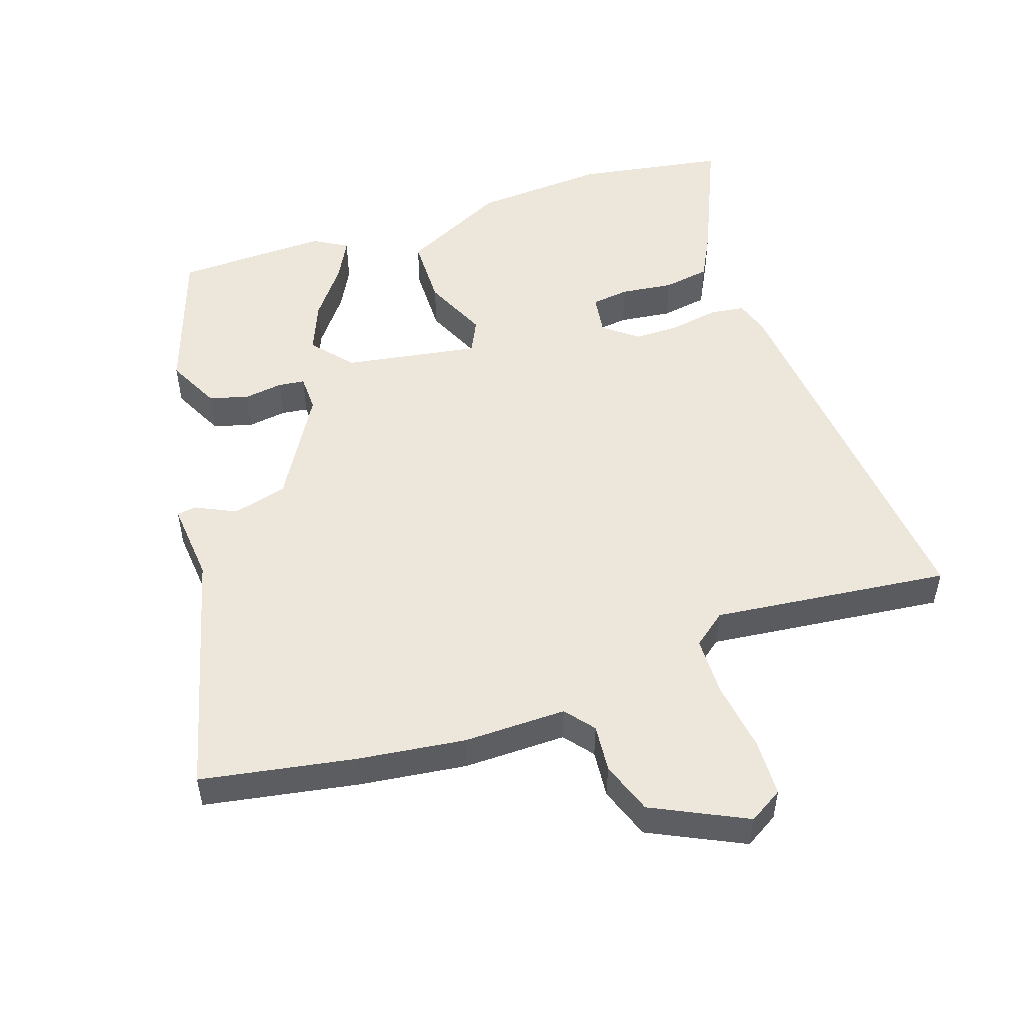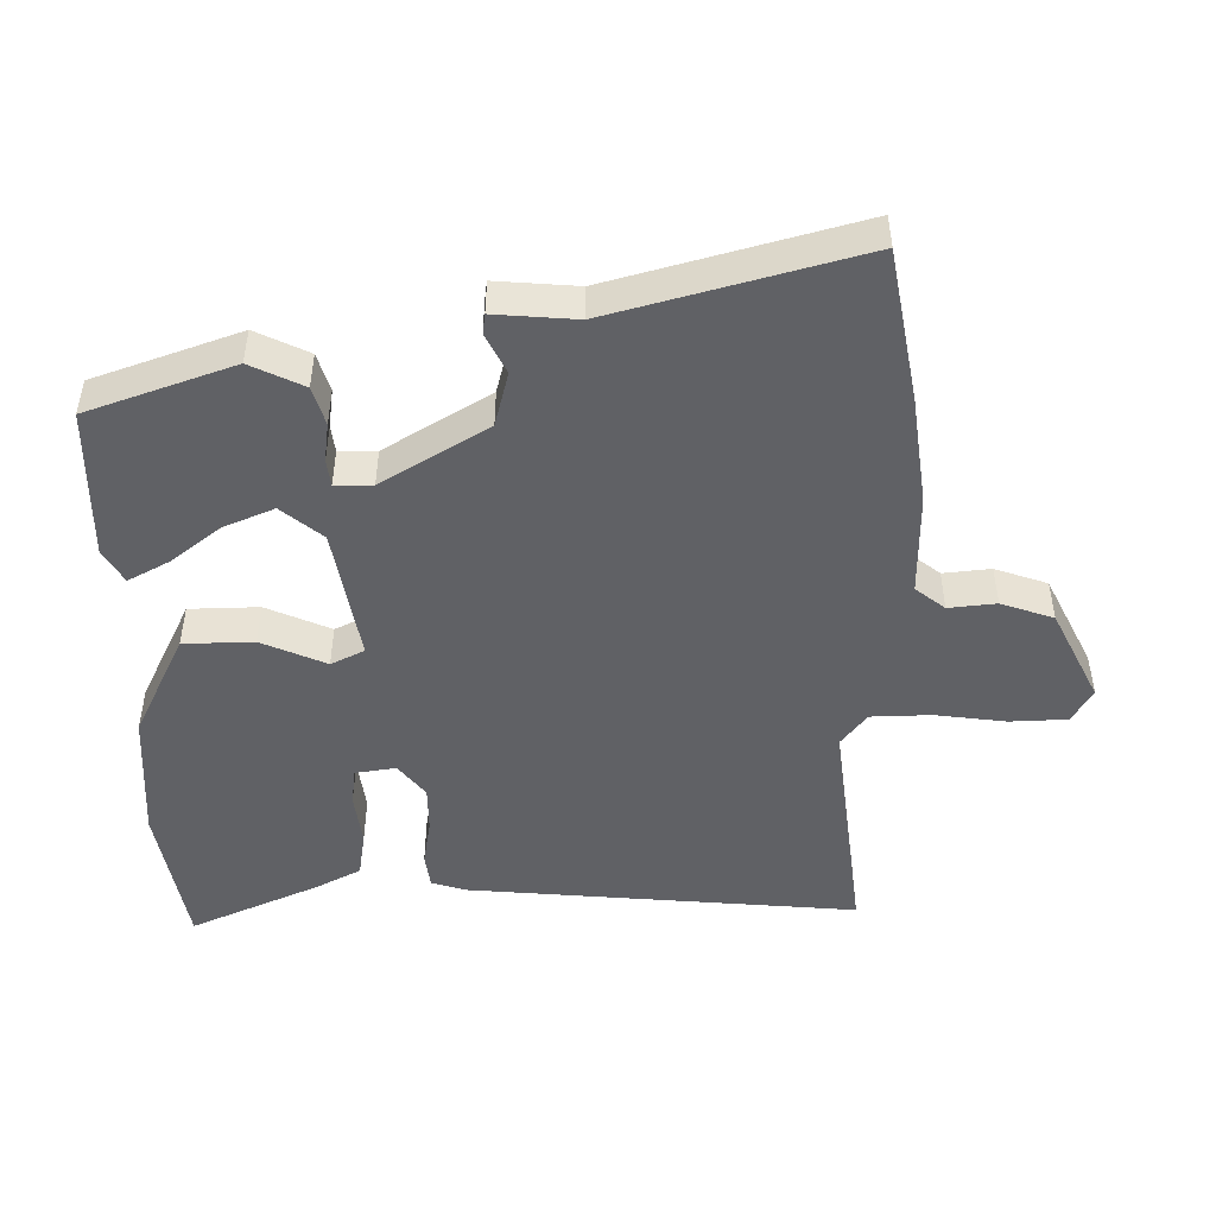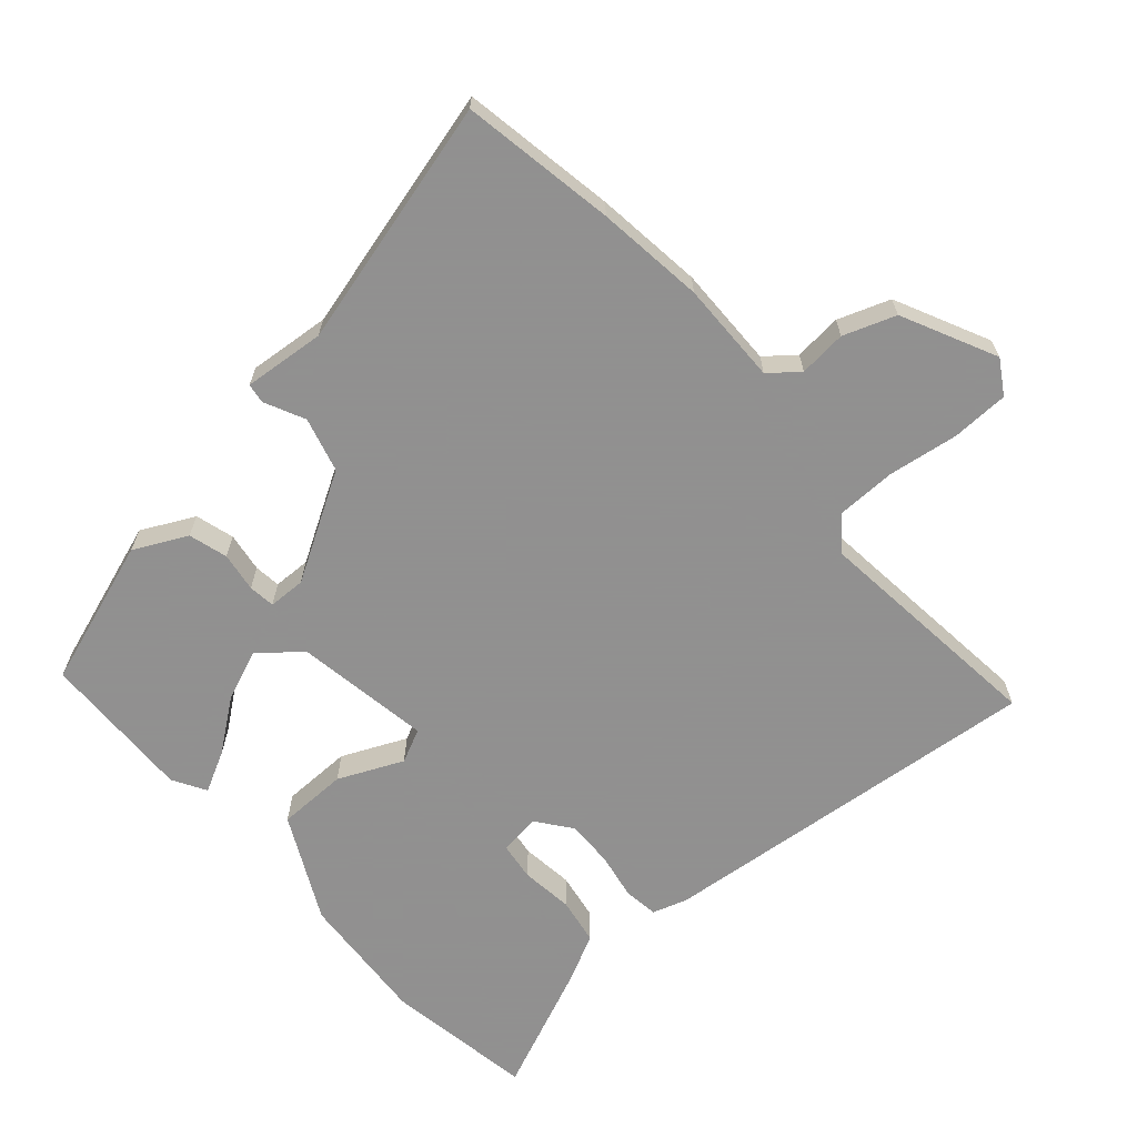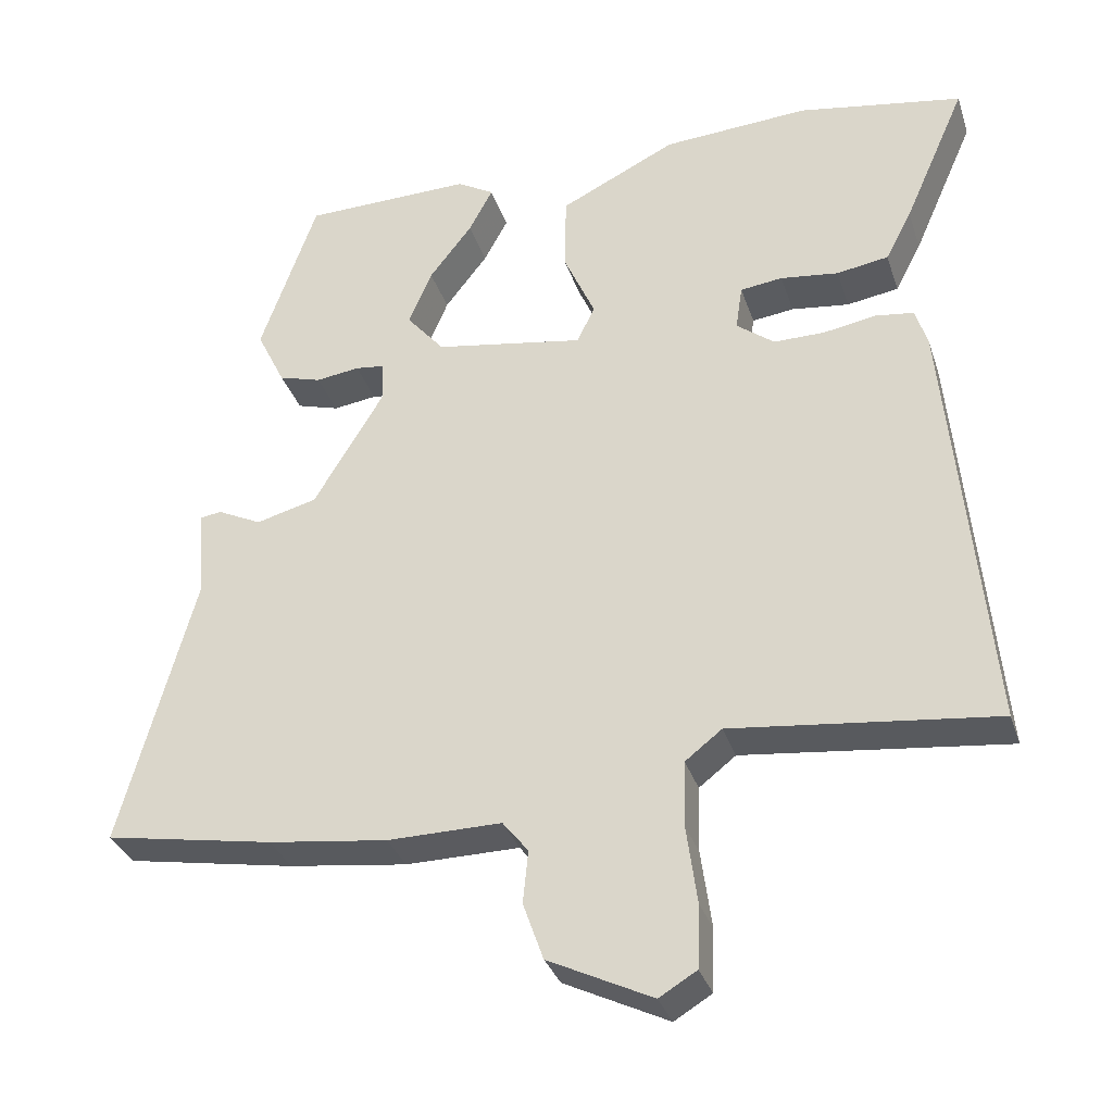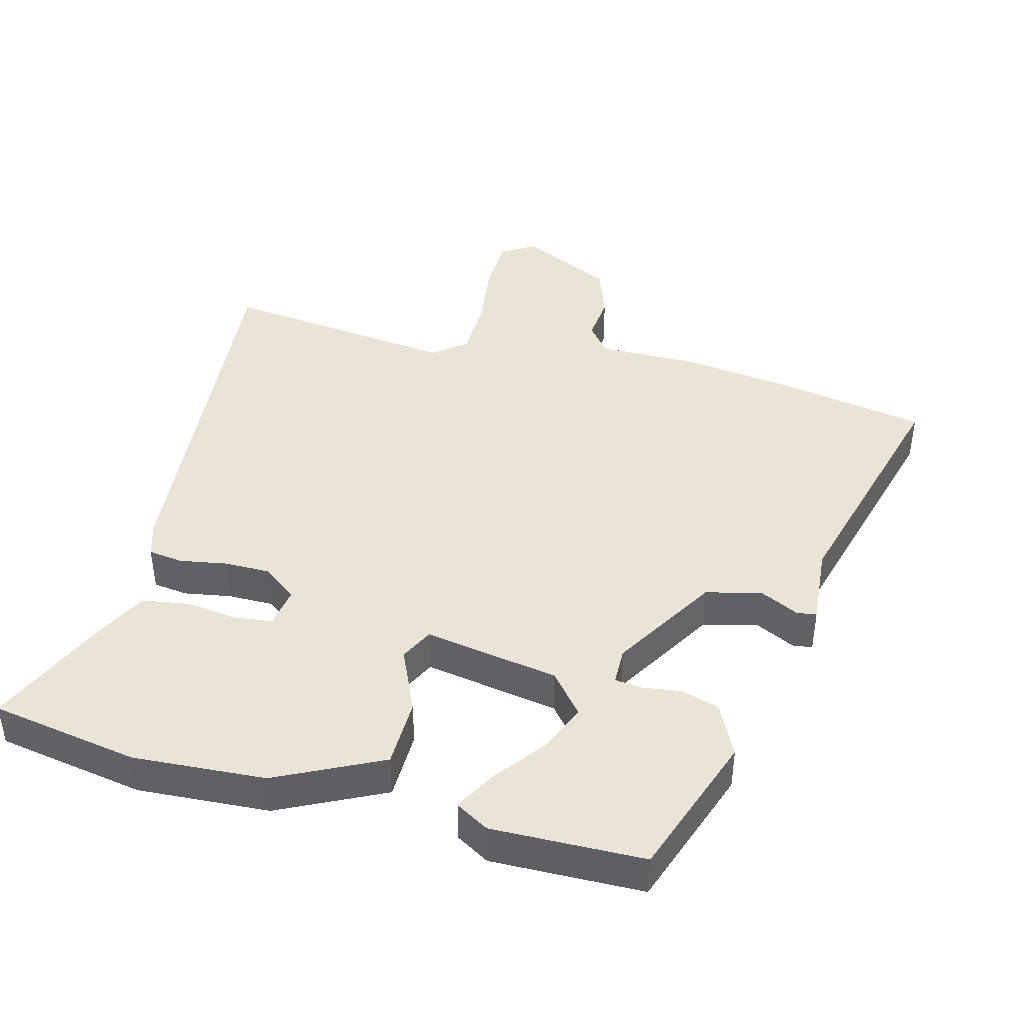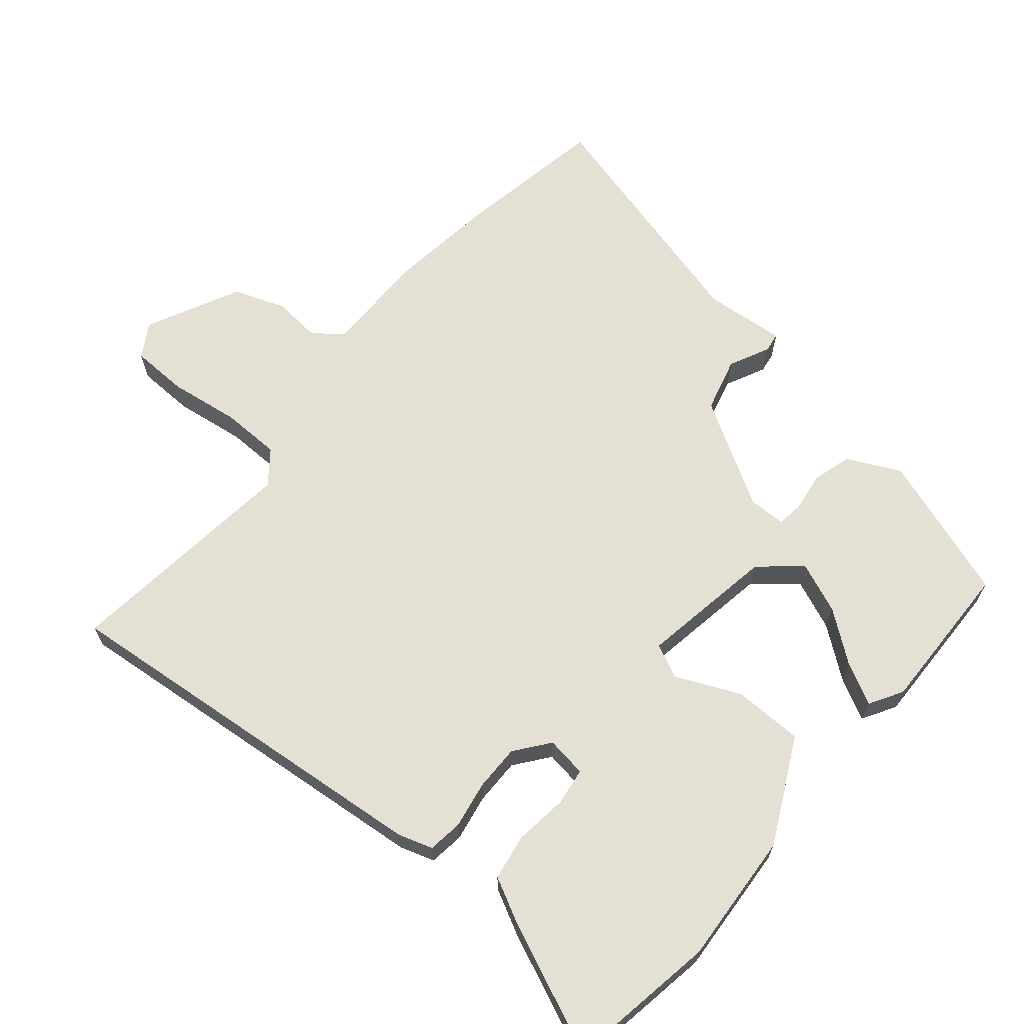
<metadata>
{"format":"obj","ext":"obj","renderer":"f3d","projection":"perspective","resolution":1024,"background":"white","views":[{"elev":51.4,"azim":161.0,"up":"+Y"},{"elev":-48.2,"azim":90.8,"up":"+Y"},{"elev":-65.8,"azim":130.8,"up":"+Y"},{"elev":-33.4,"azim":-162.9,"up":"+Z"},{"elev":42.5,"azim":14.7,"up":"+Y"},{"elev":65.8,"azim":-50.3,"up":"+Y"}]}
</metadata>
<code>
v -0.54 0.07 -0.493
v -0.488 0.07 0.08
v -0.472 0.07 0.131
v -0.421 0.07 0.138
v -0.351 0.07 0.126
v -0.283 0.07 0.126
v -0.233 0.07 0.165
v -0.242 0.07 0.225
v -0.298 0.07 0.232
v -0.375 0.07 0.222
v -0.444 0.07 0.233
v -0.479 0.07 0.3
v -0.562 0.07 0.489
v -0.343 0.07 0.527
v -0.148 0.07 0.515
v 0.007 0.07 0.439
v 0.009 0.07 0.336
v -0.033 0.07 0.241
v -0.009 0.07 0.192
v 0.19 0.07 0.226
v 0.24 0.07 0.286
v 0.209 0.07 0.36
v 0.152 0.07 0.434
v 0.12 0.07 0.494
v 0.169 0.07 0.523
v 0.394 0.07 0.519
v 0.469 0.07 0.304
v 0.431 0.07 0.226
v 0.374 0.07 0.209
v 0.316 0.07 0.217
v 0.277 0.07 0.212
v 0.276 0.07 0.157
v 0.369 0.07 0.002
v 0.45 0.07 -0.019
v 0.509 0.07 0.01
v 0.538 0.07 0.006
v 0.528 0.07 -0.114
v 0.626 0.07 -0.477
v 0.4 0.07 -0.518
v 0.242 0.07 -0.539
v 0.091 0.07 -0.538
v 0.057 0.07 -0.581
v 0.064 0.07 -0.651
v 0.037 0.07 -0.728
v -0.101 0.07 -0.796
v -0.151 0.07 -0.766
v -0.154 0.07 -0.682
v -0.14 0.07 -0.578
v -0.142 0.07 -0.49
v -0.191 0.07 -0.452
v -0.54 0 -0.493
v -0.488 0 0.08
v -0.472 0 0.131
v -0.421 0 0.138
v -0.351 0 0.126
v -0.283 0 0.126
v -0.233 0 0.165
v -0.242 0 0.225
v -0.298 0 0.232
v -0.375 0 0.222
v -0.444 0 0.233
v -0.479 0 0.3
v -0.562 0 0.489
v -0.343 0 0.527
v -0.148 0 0.515
v 0.007 0 0.439
v 0.009 0 0.336
v -0.033 0 0.241
v -0.009 0 0.192
v 0.19 0 0.226
v 0.24 0 0.286
v 0.209 0 0.36
v 0.152 0 0.434
v 0.12 0 0.494
v 0.169 0 0.523
v 0.394 0 0.519
v 0.469 0 0.304
v 0.431 0 0.226
v 0.374 0 0.209
v 0.316 0 0.217
v 0.277 0 0.212
v 0.276 0 0.157
v 0.369 0 0.002
v 0.45 0 -0.019
v 0.509 0 0.01
v 0.538 0 0.006
v 0.528 0 -0.114
v 0.626 0 -0.477
v 0.4 0 -0.518
v 0.242 0 -0.539
v 0.091 0 -0.538
v 0.057 0 -0.581
v 0.064 0 -0.651
v 0.037 0 -0.728
v -0.101 0 -0.796
v -0.151 0 -0.766
v -0.154 0 -0.682
v -0.14 0 -0.578
v -0.142 0 -0.49
v -0.191 0 -0.452
f 45 46 47 48
f 45 48 49
f 42 43 44 45
f 42 45 49
f 41 42 49 50
f 37 38 39 40
f 37 40 41 50
f 34 35 36 37
f 33 34 37 50
f 27 28 29 30
f 27 30 31
f 26 27 31
f 25 26 31
f 22 23 24 25
f 21 22 25 31
f 20 21 31 32
f 15 16 17 18
f 13 14 15 18
f 13 18 19
f 12 13 19
f 9 10 11 12
f 8 9 12
f 8 12 19
f 7 8 19
f 6 7 19
f 2 3 4 5
f 2 5 6
f 1 2 6
f 20 32 33 50
f 19 20 50
f 1 6 19 50
f 98 97 96 95
f 99 98 95
f 95 94 93 92
f 99 95 92
f 100 99 92 91
f 90 89 88 87
f 100 91 90 87
f 87 86 85 84
f 100 87 84 83
f 80 79 78 77
f 81 80 77
f 81 77 76
f 81 76 75
f 75 74 73 72
f 81 75 72 71
f 82 81 71 70
f 68 67 66 65
f 68 65 64 63
f 69 68 63
f 69 63 62
f 62 61 60 59
f 62 59 58
f 69 62 58
f 69 58 57
f 69 57 56
f 55 54 53 52
f 56 55 52
f 56 52 51
f 100 83 82 70
f 100 70 69
f 100 69 56 51
f 1 51 52 2
f 2 52 53 3
f 3 53 54 4
f 4 54 55 5
f 5 55 56 6
f 6 56 57 7
f 7 57 58 8
f 8 58 59 9
f 9 59 60 10
f 10 60 61 11
f 11 61 62 12
f 12 62 63 13
f 13 63 64 14
f 14 64 65 15
f 15 65 66 16
f 16 66 67 17
f 17 67 68 18
f 18 68 69 19
f 19 69 70 20
f 20 70 71 21
f 21 71 72 22
f 22 72 73 23
f 23 73 74 24
f 24 74 75 25
f 25 75 76 26
f 26 76 77 27
f 27 77 78 28
f 28 78 79 29
f 29 79 80 30
f 30 80 81 31
f 31 81 82 32
f 32 82 83 33
f 33 83 84 34
f 34 84 85 35
f 35 85 86 36
f 36 86 87 37
f 37 87 88 38
f 38 88 89 39
f 39 89 90 40
f 40 90 91 41
f 41 91 92 42
f 42 92 93 43
f 43 93 94 44
f 44 94 95 45
f 45 95 96 46
f 46 96 97 47
f 47 97 98 48
f 48 98 99 49
f 49 99 100 50
f 50 100 51 1

</code>
